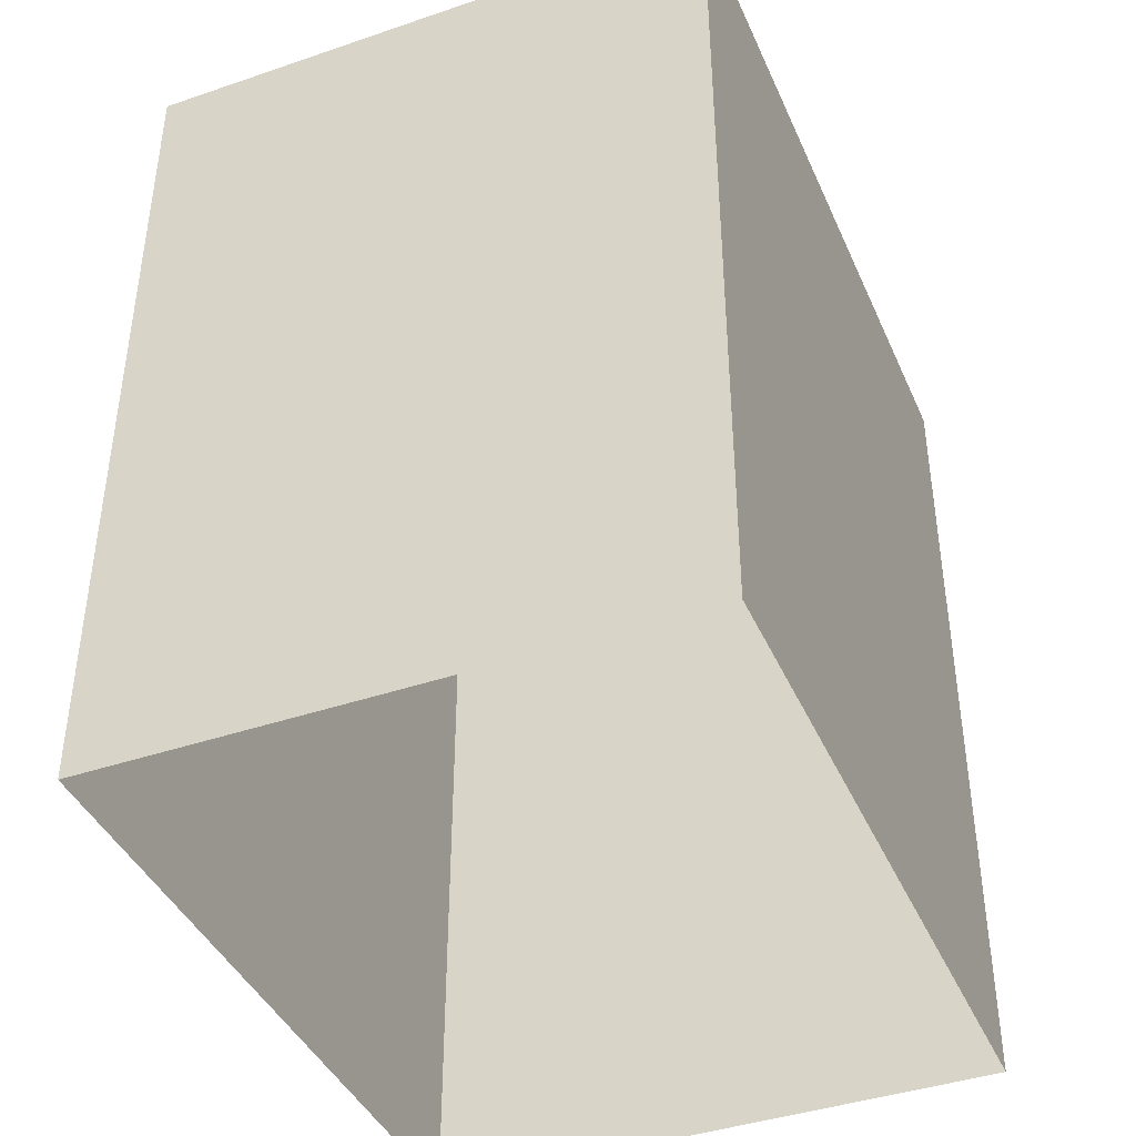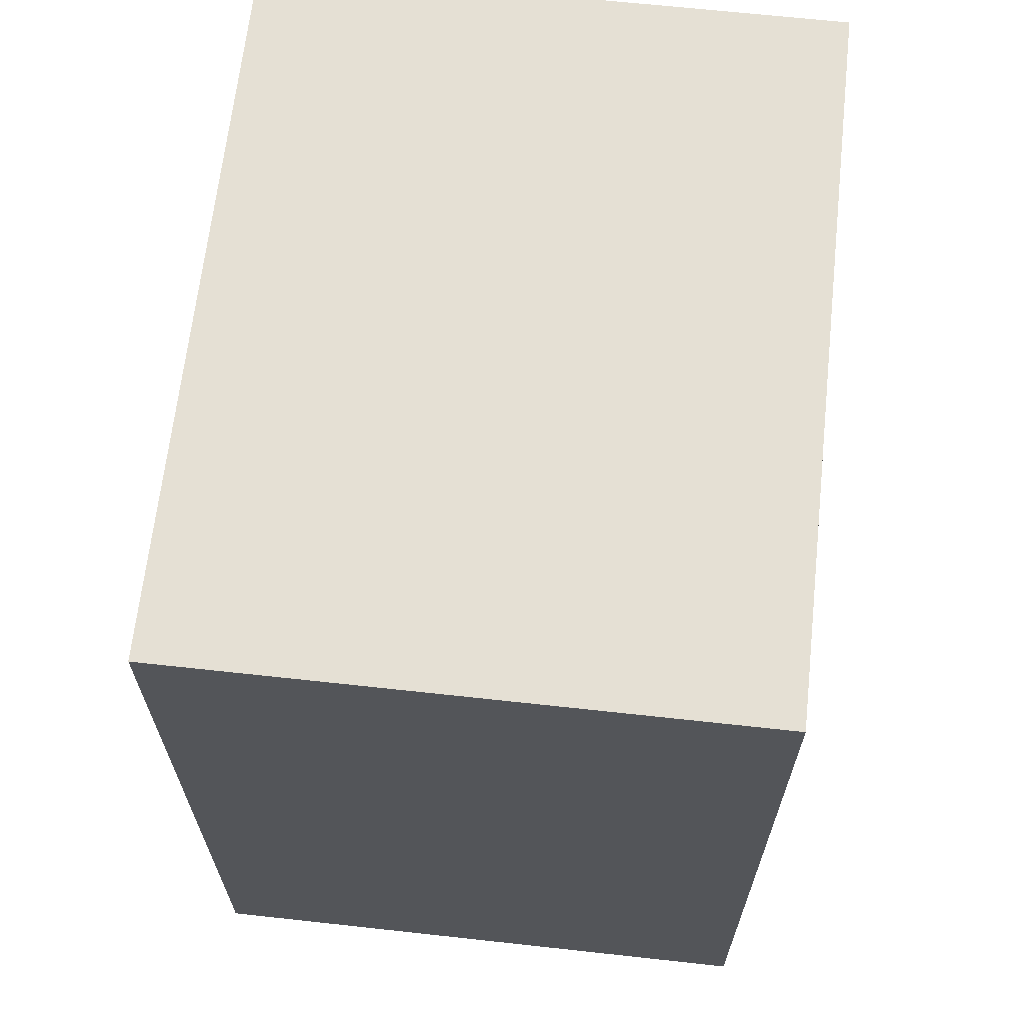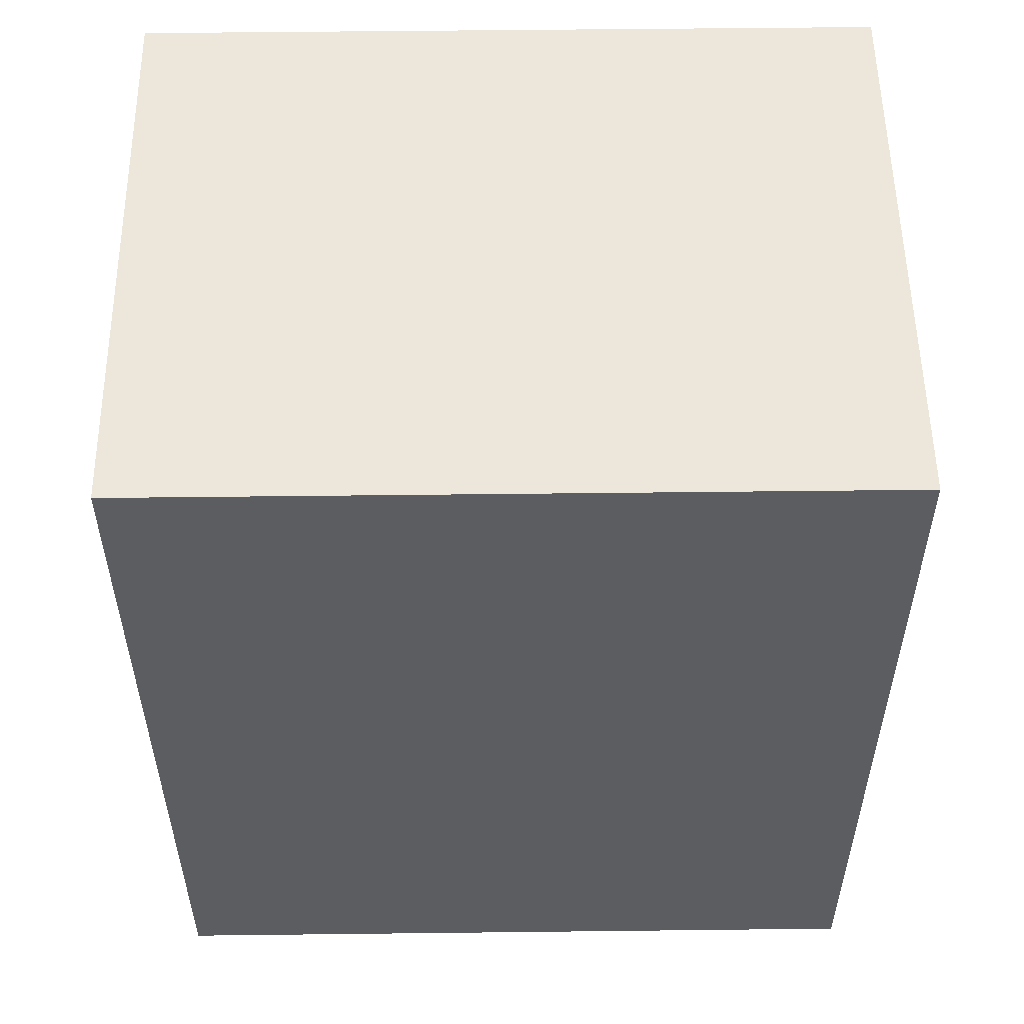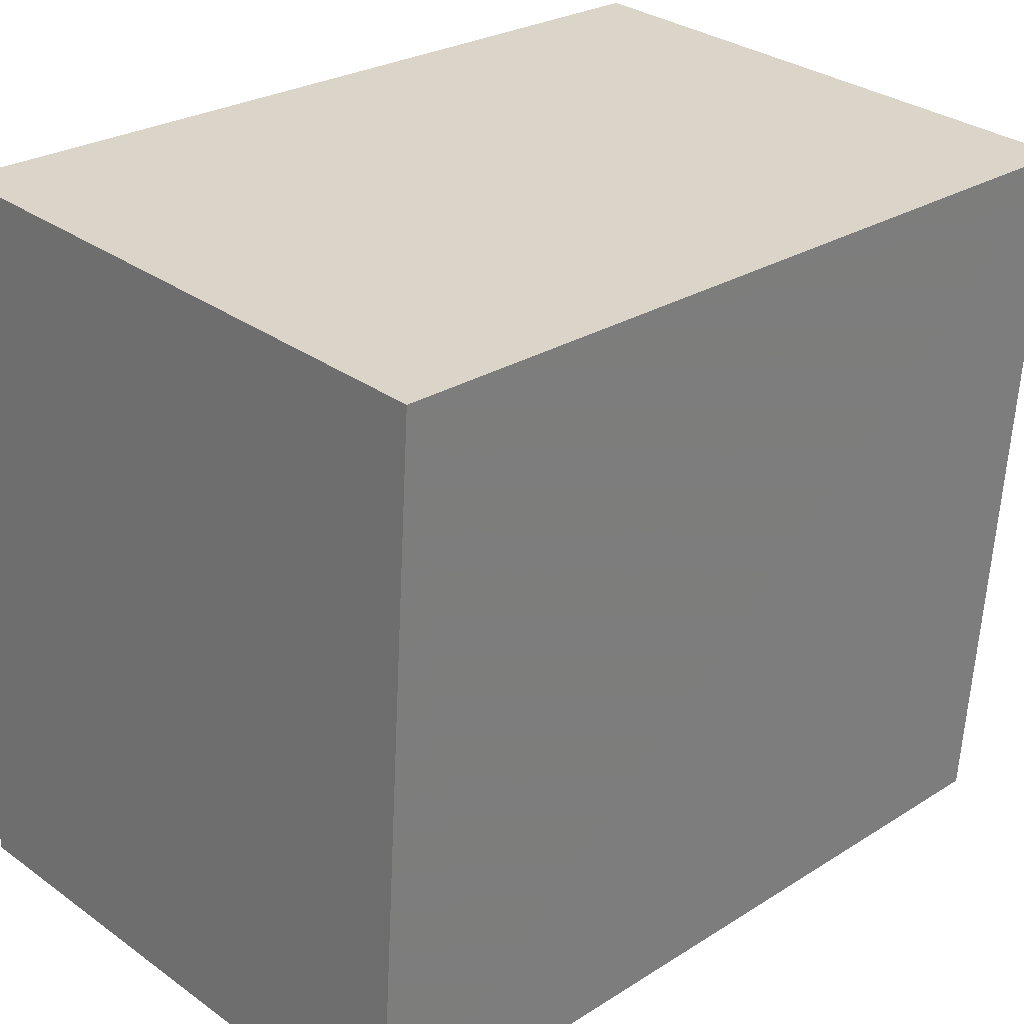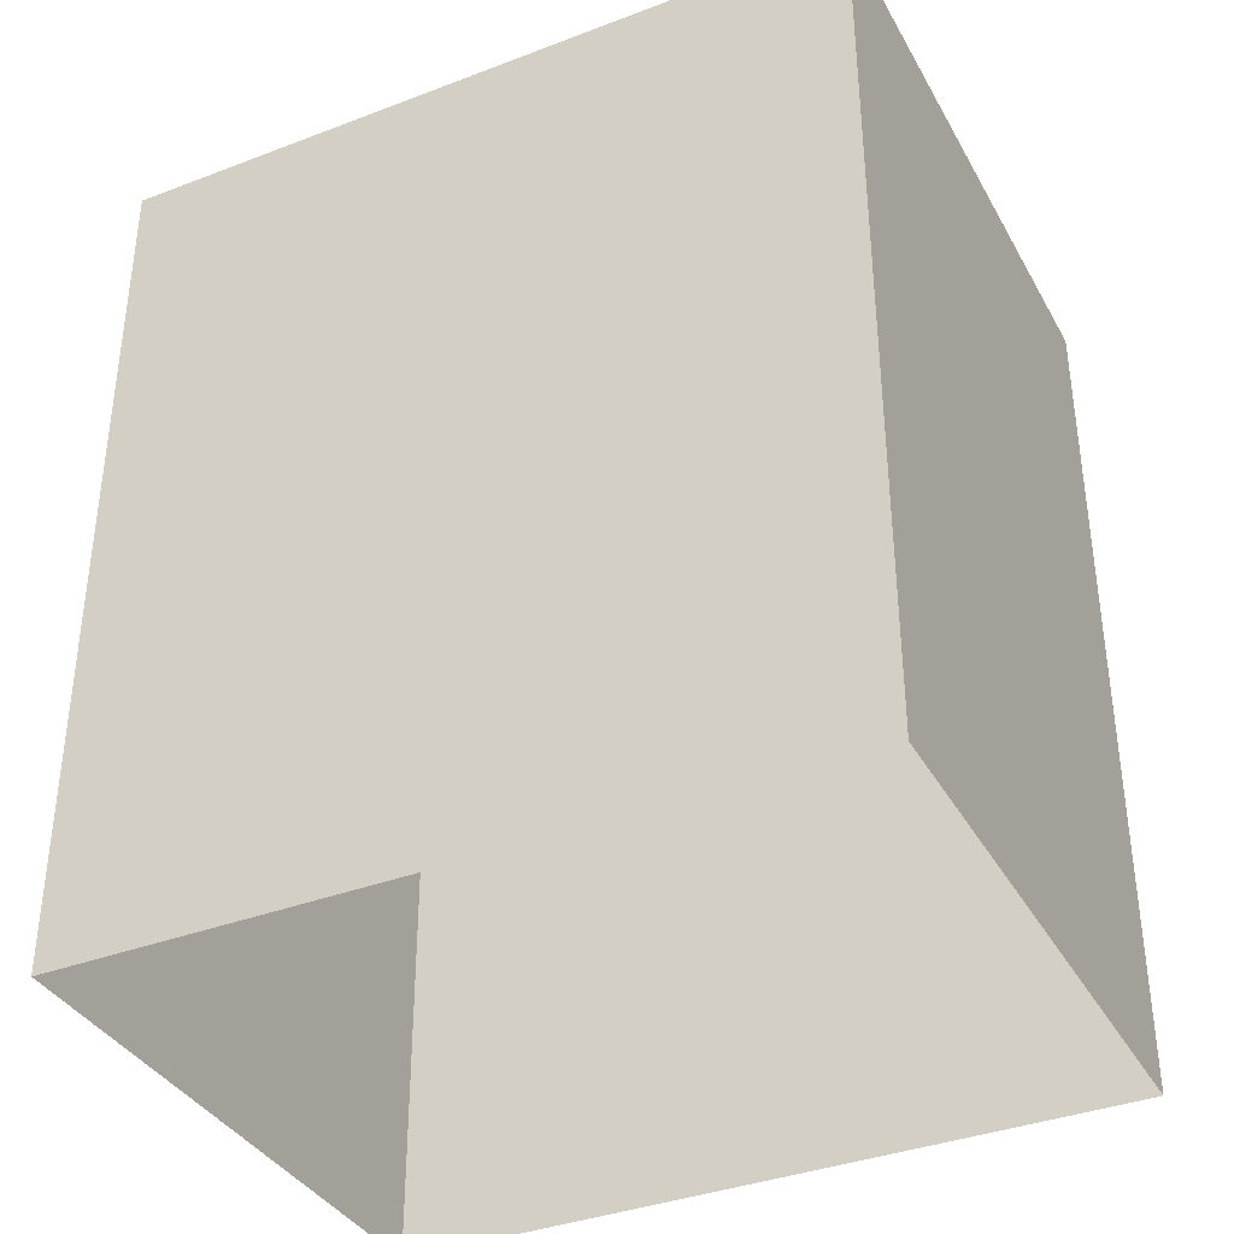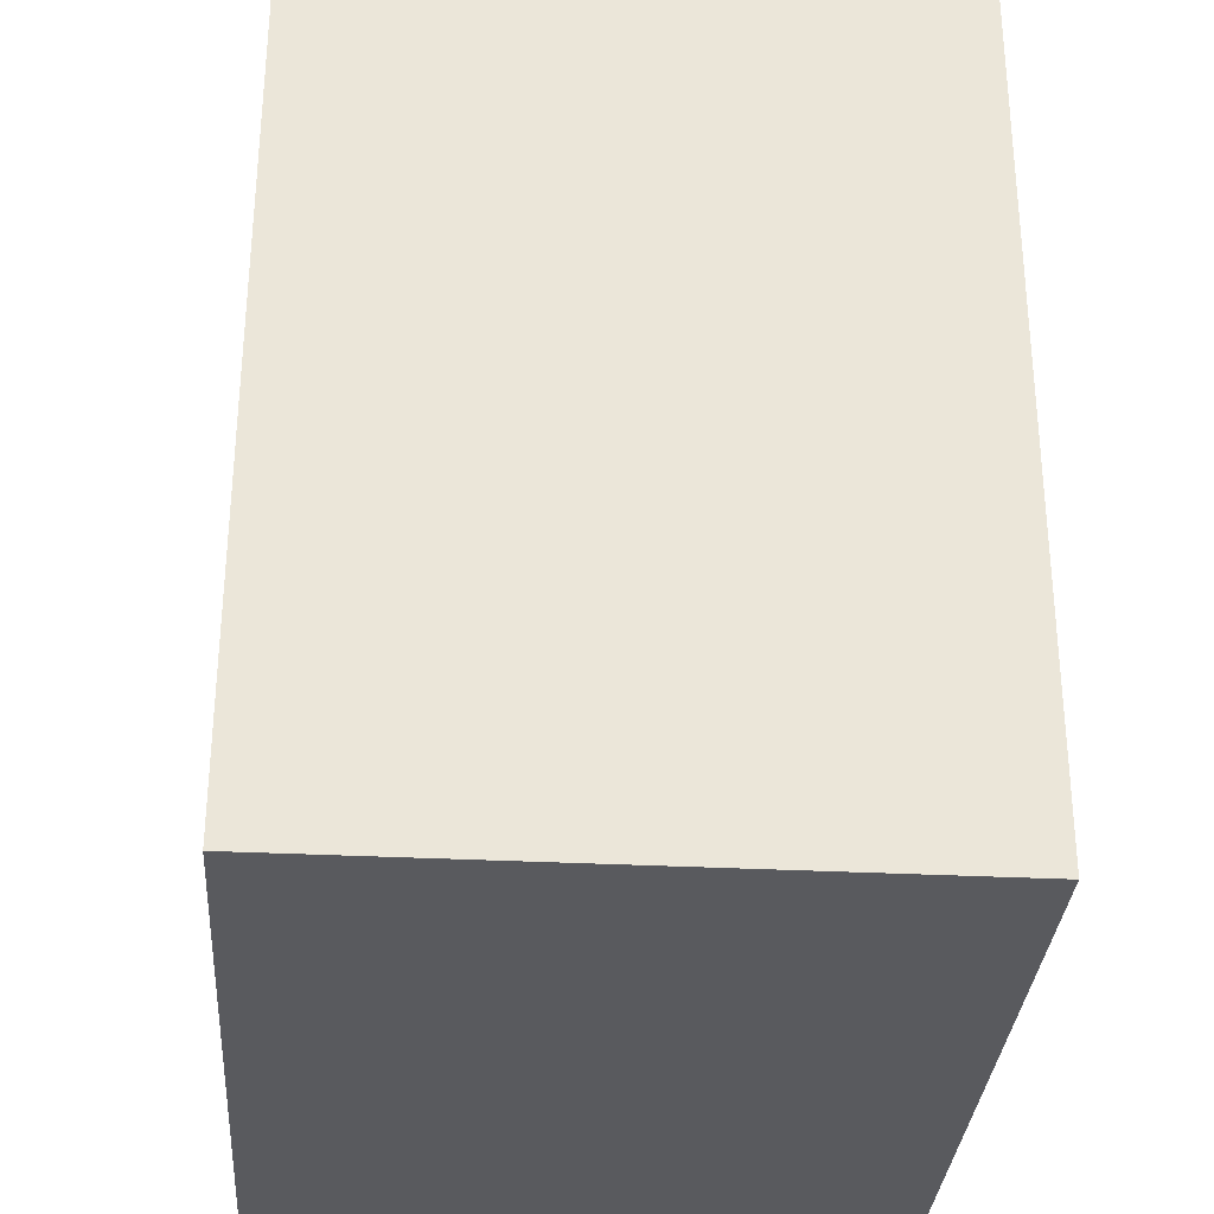
<metadata>
{"format":"obj","ext":"obj","renderer":"f3d","projection":"perspective","resolution":1024,"background":"white","views":[{"elev":-41.4,"azim":18.5,"up":"+Z"},{"elev":65.8,"azim":-177.7,"up":"+Z"},{"elev":54.0,"azim":-94.7,"up":"+Z"},{"elev":26.0,"azim":45.1,"up":"+Y"},{"elev":-37.1,"azim":112.2,"up":"+Z"},{"elev":58.3,"azim":0.1,"up":"+Y"}]}
</metadata>
<code>
v -9283 -3.635e+04 29.66
v -9277 -3.635e+04 29.66
v -9278 -3.636e+04 29.66
v -9283 -3.636e+04 29.66
v -9283 -3.635e+04 37.93
v -9283 -3.636e+04 37.93
v -9278 -3.636e+04 37.92
v -9277 -3.635e+04 37.92
f 1 2 3
f 4 1 3
f 5 6 7
f 8 5 7
f 7 4 3
f 7 6 4
f 6 1 4
f 6 5 1
f 8 2 1
f 5 8 1
f 7 3 2
f 8 7 2

</code>
